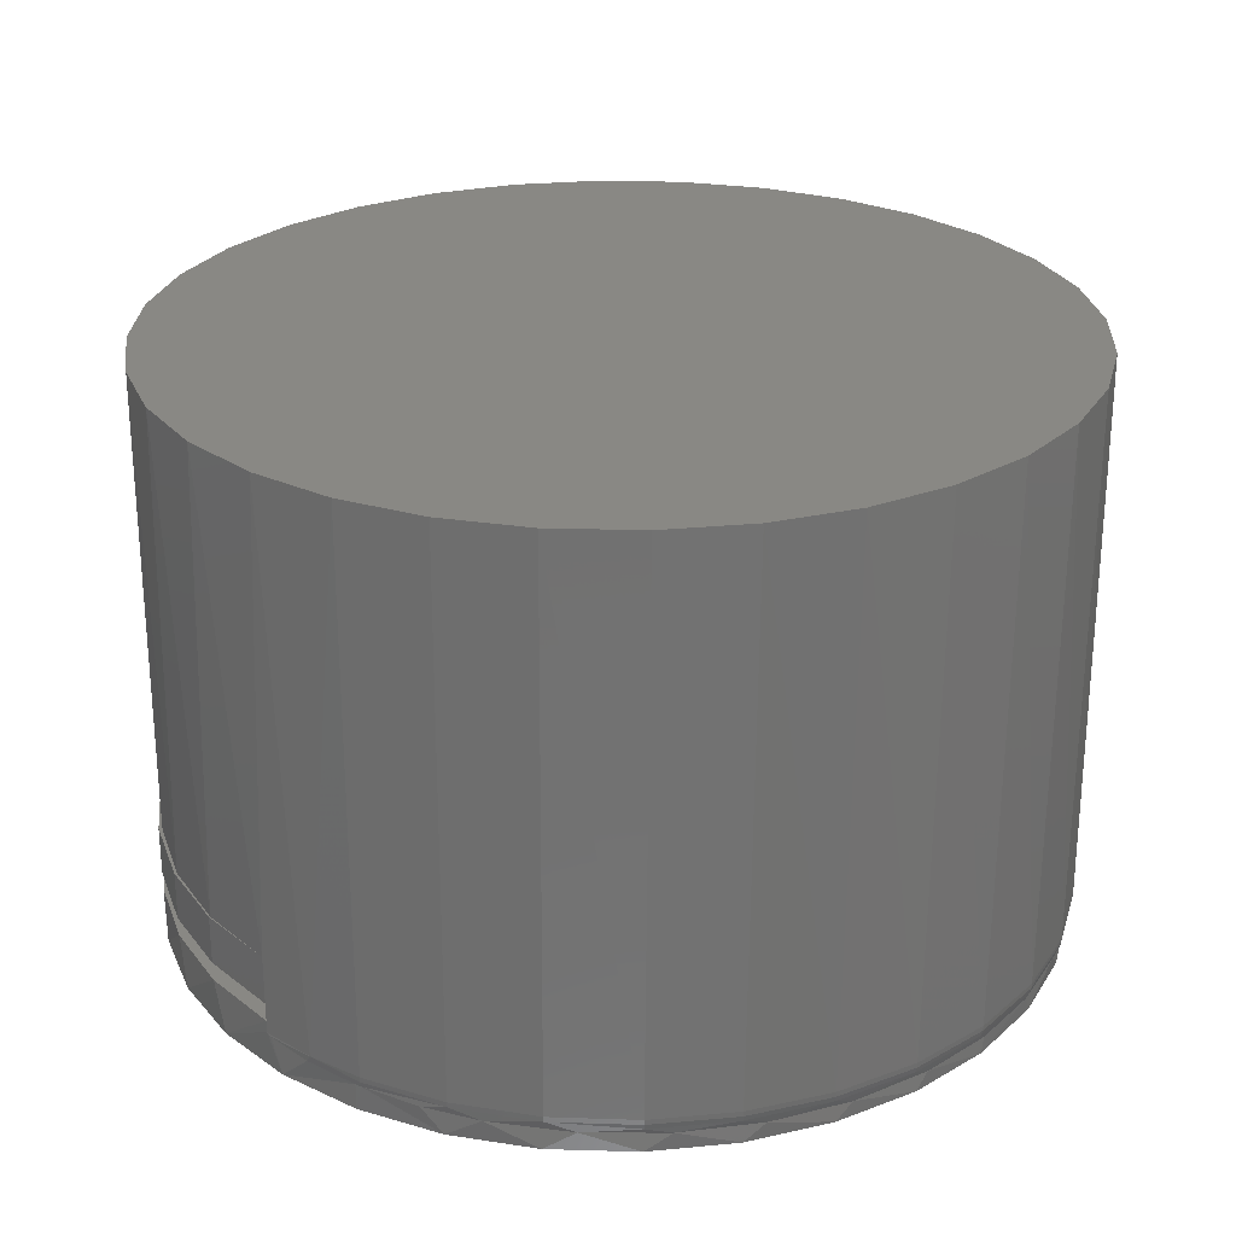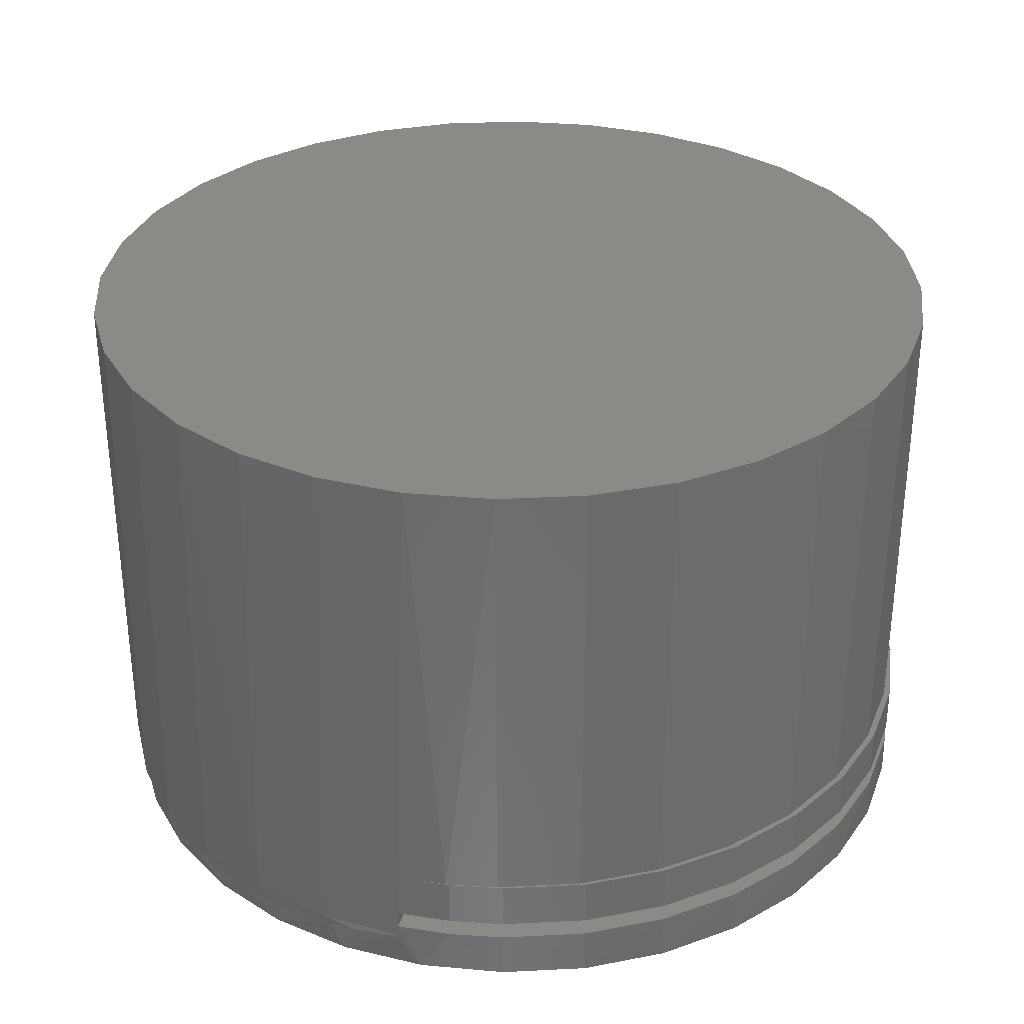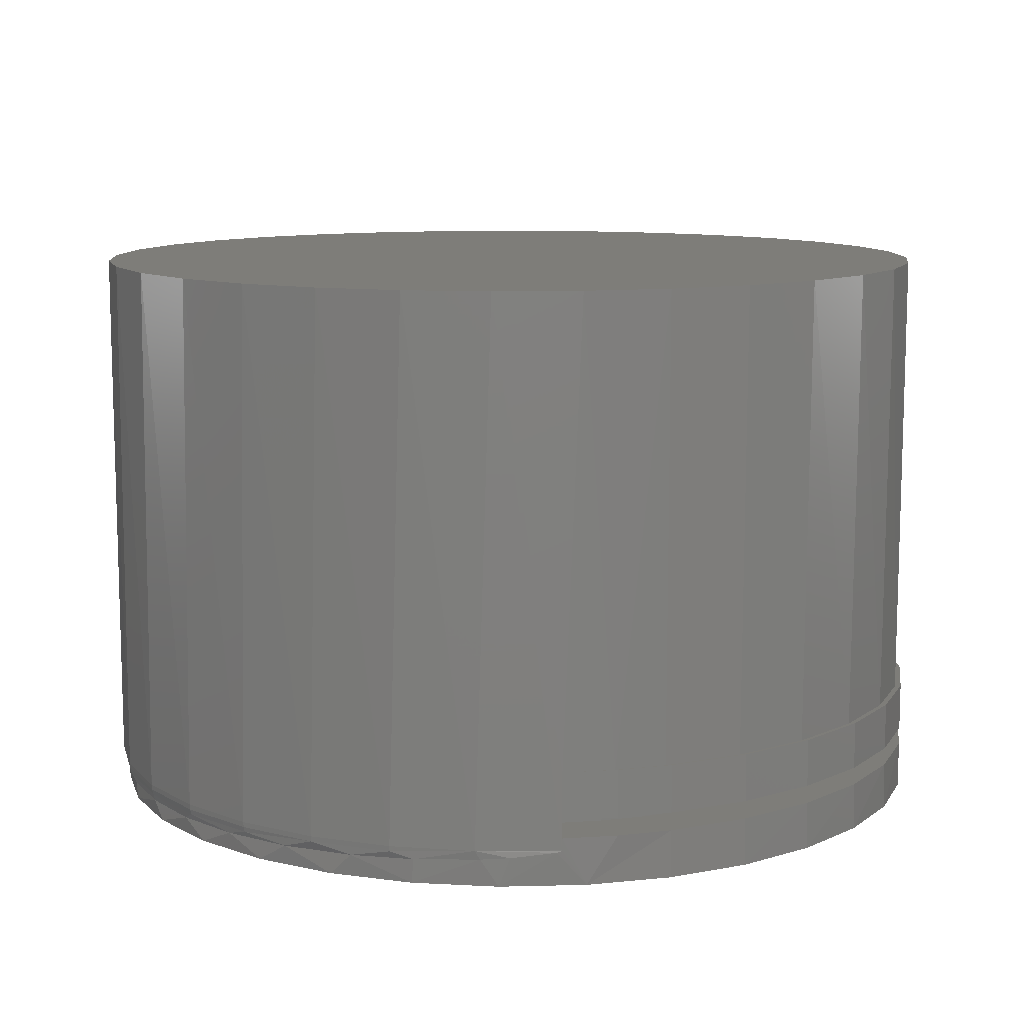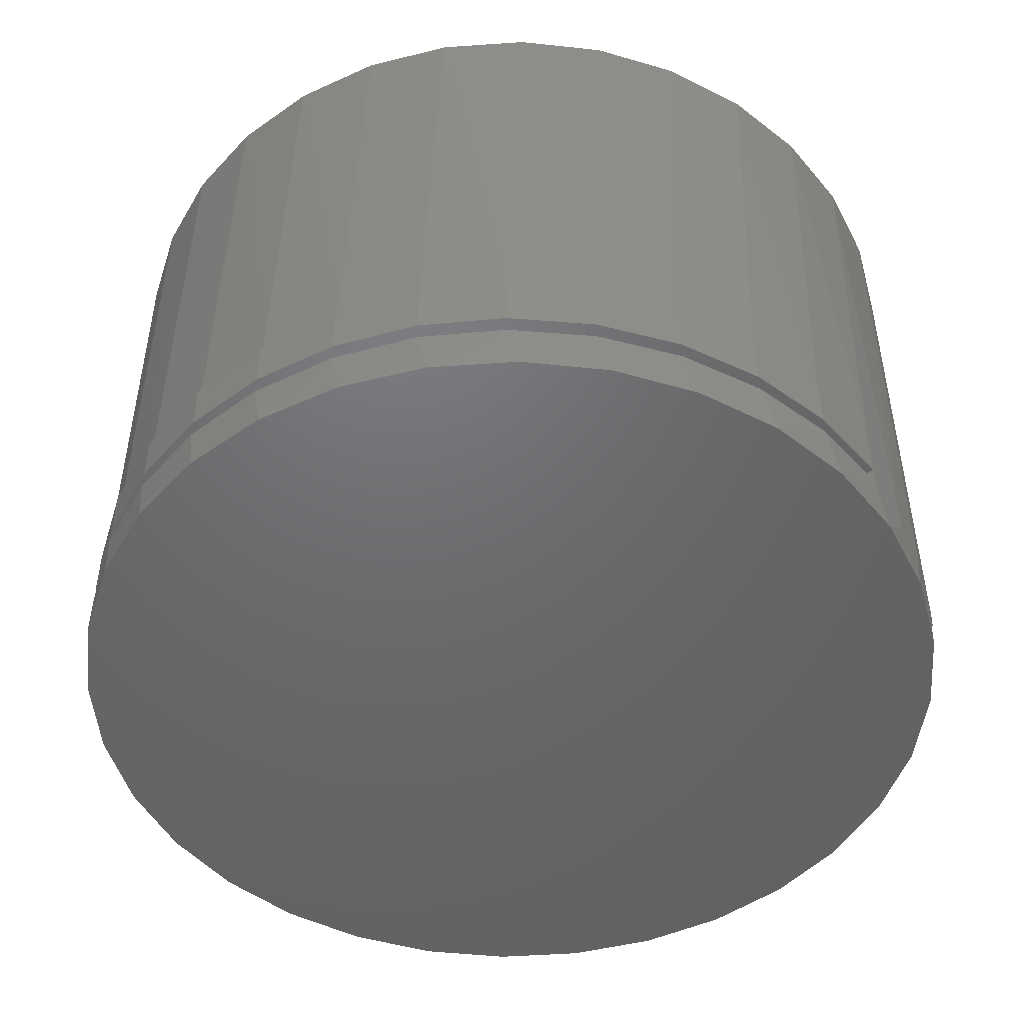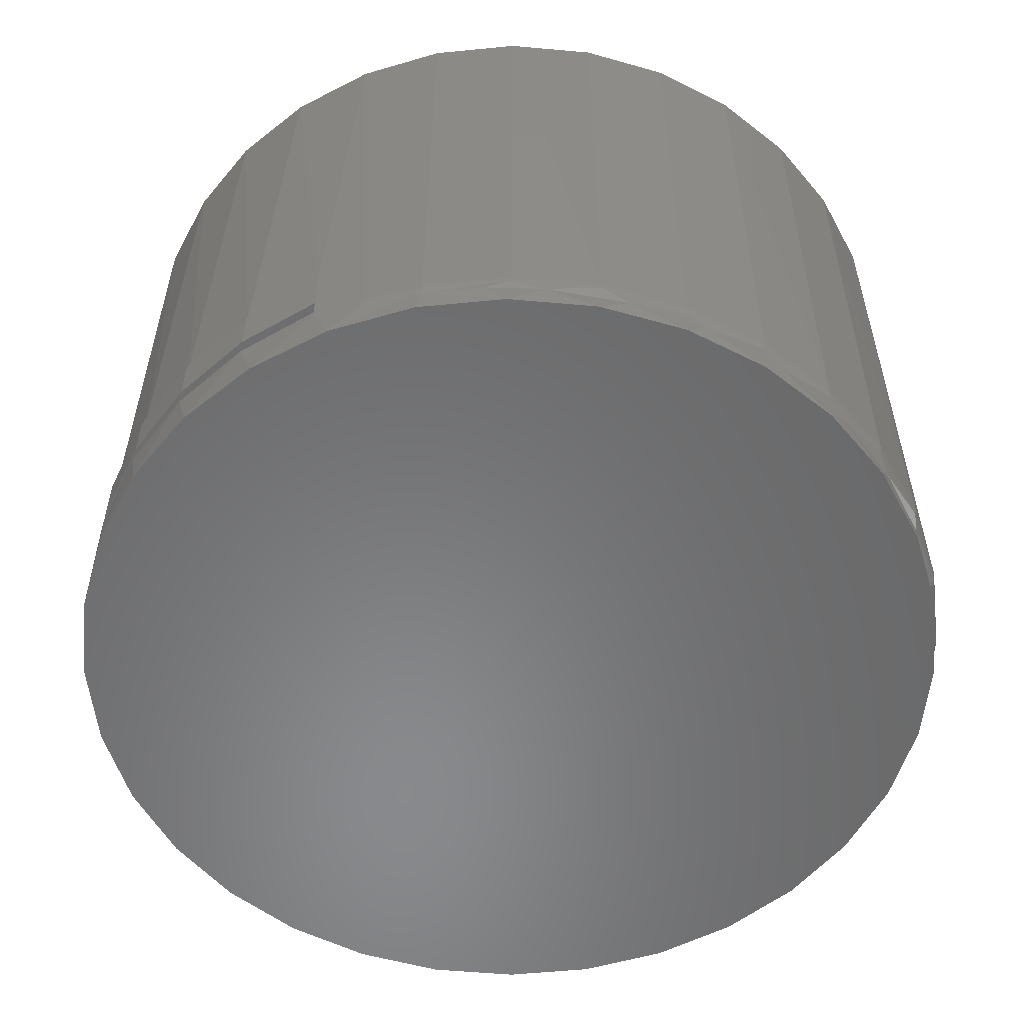
<metadata>
{"format":"stl","ext":"stl","renderer":"f3d","projection":"perspective","resolution":1024,"background":"white","views":[{"elev":26.1,"azim":120.7,"up":"+Z"},{"elev":32.2,"azim":-88.4,"up":"+Z"},{"elev":10.5,"azim":-110.4,"up":"+Z"},{"elev":-48.4,"azim":21.3,"up":"+Z"},{"elev":-55.6,"azim":101.5,"up":"+Z"}]}
</metadata>
<code>
# stl→obj: 239 verts, 473 faces
v -0.5192 0.2175 0
v -0.5428 0.1483 0.04387
v -0.5246 0.2041 0.03757
v -0.4667 0.3158 0
v -0.4683 0.3134 0.03133
v -0.4161 0.3808 0.02844
v -0.396 0.4019 0
v -0.3439 0.448 0.02587
v -0.3099 0.4726 0
v -0.262 0.5013 0.02393
v -0.2116 0.5252 0
v -0.1733 0.5394 0.02248
v -0.105 0.5575 0
v -0.07978 0.5619 0.02145
v 0.005921 0.5684 0
v 0.01652 0.5683 0.0208
v 0.1168 0.5575 0
v 0.2081 0.5312 0.02057
v 0.2234 0.5252 0
v 0.3033 0.4844 0.02105
v 0.3217 0.4726 0
v 0.3877 0.4212 0.02198
v 0.4079 0.4019 0
v 0.4587 0.3437 0.02337
v 0.4785 0.3158 0
v 0.5144 0.254 0.0253
v 0.5311 0.2175 0
v 0.5528 0.1549 0.02791
v 0.5634 0.1109 0
v 0.5684 0.08211 0.03026
v 0.5743 0.007895 0.03323
v 0.5743 0 0.0336
v 0.5743 0 0
v -0.5516 0.1109 0
v -0.5625 6.961e-17 0
v -0.5625 6.961e-17 0.0625
v -0.558 0.07147 0.0625
v -0.5445 0.1418 0.0625
v -0.5445 0.1418 0.04688
v -0.5443 0.1425 0.04586
v -0.5439 0.1443 0.04486
v -0.5433 0.1463 0.0443
v -0.5098 0.239 0.03522
v 0.1135 0.5582 0.0205
v -0.5625 3.22e-16 0.08594
v -0.5625 6.961e-17 0.1484
v -0.558 0.07147 0.08594
v -0.558 0.07147 0.1484
v -0.5445 0.1418 0.08594
v -0.5445 0.1418 0.1484
v 0.5583 -0.1339 0.08594
v 0.5583 -0.1339 0.1484
v 0.5223 -0.2377 0.08594
v 0.5223 -0.2377 0.1484
v 0.4669 -0.3326 0.08594
v 0.4669 -0.3326 0.1484
v 0.3943 -0.415 0.08594
v 0.3943 -0.415 0.1484
v 0.3072 -0.482 0.08594
v 0.3072 -0.482 0.1484
v 0.2088 -0.531 0.08594
v 0.2088 -0.531 0.1484
v 0.1029 -0.5601 0.08594
v 0.1029 -0.5601 0.1484
v -0.00665 -0.5683 0.08594
v -0.00665 -0.5683 0.1484
v -0.1157 -0.5552 0.08594
v -0.1157 -0.5552 0.1484
v -0.2203 -0.5215 0.08594
v -0.2203 -0.5215 0.1484
v -0.3164 -0.4682 0.08594
v -0.3164 -0.4682 0.1484
v -0.4004 -0.3975 0.08594
v -0.4004 -0.3975 0.1484
v -0.4693 -0.3119 0.08594
v -0.4693 -0.3119 0.1484
v -0.5204 -0.2146 0.08594
v -0.5204 -0.2146 0.1484
v -0.5519 -0.1094 0.08594
v -0.5519 -0.1094 0.1484
v 0.5583 -0.1339 0.04688
v 0.5311 -0.2175 0
v 0.5585 -0.1332 0.04586
v 0.5223 -0.2377 0.0625
v 0.4669 -0.3326 0.0625
v 0.4785 -0.3158 0
v 0.4079 -0.4019 0
v 0.3943 -0.415 0.0625
v 0.3217 -0.4726 0
v 0.3072 -0.482 0.0625
v 0.2234 -0.5252 0
v 0.2088 -0.531 0.0625
v 0.1168 -0.5575 0
v 0.1029 -0.5601 0.0625
v 0.005921 -0.5684 0
v -0.00665 -0.5683 0.0625
v -0.105 -0.5575 0
v -0.1157 -0.5552 0.0625
v -0.2116 -0.5252 0
v -0.2203 -0.5215 0.0625
v -0.3099 -0.4726 0
v -0.3164 -0.4682 0.0625
v -0.396 -0.4019 0
v -0.4004 -0.3975 0.0625
v -0.4667 -0.3158 0
v -0.4693 -0.3119 0.0625
v -0.5192 -0.2175 0
v -0.5204 -0.2146 0.0625
v -0.5516 -0.1109 0
v 0.5634 -0.1109 0
v 0.5701 -0.06957 0.03757
v 0.5599 -0.1273 0.04387
v 0.5594 -0.1294 0.0443
v 0.5589 -0.1314 0.04486
v 0.5583 -0.1339 0.0625
v -0.5519 -0.1094 0.0625
v 0.521 -0.2367 0.1484
v 0.533 -0.2096 0.75
v 0.4805 -0.3079 0.75
v 0.4647 -0.3304 0.1484
v 0.4098 -0.394 0.75
v 0.3915 -0.4116 0.1484
v 0.3237 -0.4647 0.75
v 0.3041 -0.4773 0.1484
v 0.2254 -0.5173 0.75
v 0.2057 -0.525 0.1484
v 0.1188 -0.5496 0.75
v 0.1001 -0.553 0.1484
v 0.007895 -0.5605 0.75
v -0.009015 -0.5603 0.1484
v -0.103 -0.5496 0.75
v -0.1175 -0.5465 0.1484
v -0.2096 -0.5173 0.75
v -0.2213 -0.5123 0.1484
v -0.3079 -0.4647 0.75
v -0.3166 -0.4588 0.1484
v -0.394 -0.394 0.75
v -0.4 -0.388 0.1484
v -0.4647 -0.3079 0.75
v -0.4682 -0.3026 0.1484
v -0.5173 -0.2096 0.75
v -0.5189 -0.2057 0.1484
v -0.5496 -0.103 0.75
v 0.5718 -0.06358 0.04688
v 0.5654 -0.103 0.75
v 0.5763 0.007895 0.75
v 0.5763 0.007895 0.04688
v -0.5605 0.007895 0.75
v -0.5605 0.007895 0.1484
v -0.55 -0.1009 0.1484
v -0.5084 0.2456 0.04688
v -0.4647 0.3237 0.75
v -0.4531 0.3405 0.04688
v -0.394 0.4098 0.75
v -0.3805 0.4229 0.04688
v -0.3079 0.4805 0.75
v -0.2934 0.4899 0.04688
v -0.2096 0.533 0.75
v -0.195 0.5389 0.04688
v -0.103 0.5654 0.75
v -0.08909 0.568 0.04688
v 0.007895 0.5763 0.75
v 0.02047 0.5762 0.04688
v 0.1188 0.5654 0.75
v 0.1296 0.5631 0.04688
v 0.2254 0.533 0.75
v 0.2341 0.5294 0.04688
v 0.3237 0.4805 0.75
v 0.3302 0.4761 0.04688
v 0.4098 0.4098 0.75
v 0.4142 0.4054 0.04688
v 0.4805 0.3237 0.75
v 0.4831 0.3198 0.04688
v 0.533 0.2254 0.75
v 0.5342 0.2225 0.04688
v 0.5654 0.1188 0.75
v -0.5173 0.2254 0.75
v -0.5496 0.1188 0.75
v -0.5565 0.07533 0.1484
v 0.5657 0.1172 0.04688
v -0.4839 0.1266 0.08594
v -0.4839 0.1266 0.0625
v 0.08967 -0.4914 0.0625
v -0.007394 -0.4978 0.0625
v 0.4977 -0.1188 0.0625
v 0.4644 -0.2102 0.0625
v 0.4142 -0.2935 0.0625
v 0.3491 -0.3657 0.0625
v 0.2712 -0.4241 0.0625
v 0.1837 -0.4665 0.0625
v -0.4945 0.06769 0.0625
v -0.498 0.007895 0.0625
v -0.4887 -0.08893 0.0625
v -0.461 -0.1822 0.0625
v -0.4159 -0.2684 0.0625
v -0.3552 -0.3444 0.0625
v -0.2811 -0.4074 0.0625
v -0.1963 -0.455 0.0625
v -0.1039 -0.4855 0.0625
v 0.4977 -0.1188 0.08594
v -0.4945 0.06769 0.08594
v -0.498 0.007895 0.08594
v 0.2712 -0.4241 0.08594
v 0.3491 -0.3657 0.08594
v 0.4142 -0.2935 0.08594
v 0.4644 -0.2102 0.08594
v -0.4159 -0.2684 0.08594
v -0.3552 -0.3444 0.08594
v -0.2811 -0.4074 0.08594
v -0.1963 -0.455 0.08594
v -0.1039 -0.4855 0.08594
v -0.007394 -0.4978 0.08594
v 0.08967 -0.4914 0.08594
v 0.1837 -0.4665 0.08594
v -0.4887 -0.08893 0.08594
v -0.461 -0.1822 0.08594
v 0.5758 0.007895 0.03998
v 0.5652 0.1171 0.0399
v 0.5338 0.2223 0.0399
v 0.4814 0.3186 0.03308
v 0.4128 0.4039 0.03308
v 0.329 0.4744 0.03308
v 0.2333 0.5275 0.03308
v 0.1291 0.5611 0.03308
v 0.02042 0.5741 0.03308
v -0.08874 0.5659 0.03308
v -0.1943 0.5369 0.03308
v -0.2923 0.4881 0.03308
v -0.3801 0.4226 0.0399
v -0.4527 0.3402 0.0399
v 0.4827 0.3195 0.0399
v -0.2931 0.4895 0.0399
v 0.4139 0.405 0.0399
v 0.3299 0.4757 0.0399
v 0.2339 0.5289 0.0399
v 0.1294 0.5626 0.0399
v 0.02045 0.5757 0.0399
v -0.089 0.5675 0.0399
v -0.1948 0.5384 0.0399
f 1 2 3
f 4 5 6
f 4 6 7
f 7 6 8
f 7 8 9
f 9 8 10
f 9 10 11
f 10 12 11
f 13 11 12
f 12 14 13
f 15 13 14
f 14 16 15
f 17 18 19
f 19 18 20
f 19 20 21
f 21 20 22
f 21 22 23
f 23 22 24
f 23 24 25
f 25 24 26
f 25 26 27
f 27 26 28
f 27 28 29
f 28 30 29
f 31 32 33
f 31 33 29
f 31 29 30
f 34 35 36
f 34 36 37
f 34 37 38
f 34 38 39
f 34 39 40
f 34 40 41
f 34 41 42
f 34 42 2
f 34 2 1
f 5 4 43
f 43 4 1
f 43 1 3
f 15 16 17
f 17 16 44
f 17 44 18
f 45 46 47
f 47 46 48
f 47 48 49
f 49 48 50
f 51 52 53
f 53 52 54
f 53 54 55
f 55 54 56
f 55 56 57
f 57 56 58
f 57 58 59
f 59 58 60
f 59 60 61
f 61 60 62
f 61 62 63
f 63 62 64
f 63 64 65
f 65 64 66
f 65 66 67
f 67 66 68
f 67 68 69
f 69 68 70
f 69 70 71
f 71 70 72
f 71 72 73
f 73 72 74
f 73 74 75
f 75 74 76
f 75 76 77
f 77 76 78
f 77 78 79
f 79 78 80
f 79 80 45
f 45 80 46
f 81 82 83
f 84 85 86
f 87 86 85
f 85 88 87
f 89 87 88
f 88 90 89
f 91 89 90
f 90 92 91
f 93 91 92
f 92 94 93
f 95 93 94
f 94 96 95
f 97 95 96
f 96 98 97
f 99 97 98
f 98 100 99
f 101 99 100
f 100 102 101
f 103 101 102
f 102 104 103
f 105 103 104
f 104 106 105
f 107 105 106
f 106 108 107
f 109 107 108
f 110 33 32
f 110 32 111
f 110 111 112
f 110 112 113
f 110 113 114
f 110 114 83
f 110 83 82
f 81 115 82
f 82 115 84
f 82 84 86
f 36 35 116
f 116 35 109
f 116 109 108
f 117 118 119
f 117 119 120
f 120 119 121
f 120 121 122
f 122 121 123
f 122 123 124
f 124 123 125
f 124 125 126
f 126 125 127
f 126 127 128
f 128 127 129
f 128 129 130
f 130 129 131
f 130 131 132
f 132 131 133
f 132 133 134
f 134 133 135
f 134 135 136
f 136 135 137
f 136 137 138
f 138 137 139
f 138 139 140
f 140 139 141
f 140 141 142
f 142 141 143
f 52 144 145
f 52 145 118
f 52 118 117
f 144 52 51
f 144 51 115
f 144 115 81
f 145 144 146
f 146 144 147
f 148 149 143
f 143 149 150
f 143 150 142
f 151 152 153
f 153 152 154
f 153 154 155
f 155 154 156
f 155 156 157
f 157 156 158
f 157 158 159
f 159 158 160
f 159 160 161
f 161 160 162
f 161 162 163
f 163 162 164
f 163 164 165
f 165 164 166
f 165 166 167
f 167 166 168
f 167 168 169
f 169 168 170
f 169 170 171
f 171 170 172
f 171 172 173
f 173 172 174
f 173 174 175
f 175 174 176
f 177 152 151
f 177 151 39
f 177 39 38
f 177 38 49
f 177 49 50
f 177 50 178
f 149 148 179
f 179 148 178
f 179 178 50
f 146 147 176
f 176 147 180
f 176 180 175
f 181 49 182
f 182 49 38
f 92 90 183
f 92 183 184
f 94 98 96
f 115 185 84
f 84 185 186
f 84 186 85
f 85 186 187
f 85 187 188
f 85 188 88
f 88 188 189
f 88 189 90
f 90 189 190
f 90 190 183
f 98 94 100
f 100 94 92
f 100 92 184
f 182 38 191
f 191 38 37
f 191 37 192
f 192 37 36
f 192 36 193
f 193 36 116
f 193 116 194
f 194 116 108
f 194 108 195
f 195 108 106
f 195 106 196
f 196 106 197
f 197 106 104
f 197 104 198
f 198 104 102
f 198 102 199
f 199 102 100
f 199 100 184
f 53 200 51
f 47 79 45
f 49 181 201
f 49 201 202
f 49 202 77
f 49 77 79
f 49 79 47
f 203 204 59
f 59 204 205
f 59 205 57
f 57 205 206
f 57 206 55
f 55 206 200
f 55 200 53
f 207 208 73
f 73 208 209
f 73 209 71
f 71 209 210
f 71 210 69
f 69 210 211
f 69 211 67
f 67 211 212
f 67 212 65
f 65 212 213
f 65 213 63
f 63 213 214
f 63 214 61
f 61 214 203
f 61 203 59
f 202 215 77
f 77 215 216
f 77 216 75
f 75 216 207
f 75 207 73
f 200 185 51
f 51 185 115
f 192 202 191
f 191 202 201
f 191 201 182
f 182 201 181
f 185 200 186
f 186 200 206
f 186 206 187
f 187 206 205
f 187 205 188
f 188 205 204
f 188 204 189
f 189 204 203
f 189 203 190
f 190 203 214
f 190 214 183
f 183 214 213
f 183 213 184
f 184 213 212
f 184 212 199
f 199 212 211
f 199 211 198
f 198 211 210
f 198 210 197
f 197 210 209
f 197 209 196
f 196 209 208
f 196 208 195
f 195 208 207
f 195 207 194
f 194 207 216
f 194 216 193
f 193 216 215
f 193 215 192
f 192 215 202
f 15 17 13
f 95 97 93
f 93 97 99
f 93 99 91
f 91 99 101
f 91 101 89
f 89 101 103
f 89 103 87
f 87 103 105
f 87 105 86
f 86 105 107
f 86 107 82
f 82 107 109
f 82 109 110
f 110 109 35
f 110 35 33
f 33 35 34
f 33 34 29
f 29 34 1
f 29 1 27
f 27 1 4
f 27 4 25
f 25 4 7
f 25 7 23
f 23 7 9
f 23 9 21
f 21 9 11
f 21 11 19
f 19 11 13
f 19 13 17
f 52 117 54
f 54 117 120
f 54 120 56
f 56 120 122
f 56 122 58
f 58 122 124
f 58 124 60
f 60 124 126
f 60 126 62
f 62 126 128
f 62 128 64
f 64 128 130
f 64 130 66
f 149 179 48
f 142 150 80
f 80 78 142
f 140 142 78
f 78 76 140
f 138 140 76
f 76 74 138
f 136 138 74
f 74 72 136
f 134 136 72
f 72 70 134
f 132 134 70
f 70 68 132
f 132 68 130
f 130 68 66
f 46 80 150
f 46 150 149
f 46 149 48
f 147 144 217
f 112 83 113
f 113 83 114
f 32 31 217
f 32 217 144
f 32 144 111
f 144 81 83
f 144 83 112
f 144 112 111
f 31 218 217
f 31 30 218
f 28 219 218
f 28 218 30
f 26 220 219
f 26 219 28
f 24 220 26
f 22 221 24
f 20 222 22
f 18 223 20
f 44 224 18
f 16 225 44
f 226 14 12
f 12 10 227
f 10 8 228
f 8 6 229
f 229 228 8
f 6 5 230
f 2 42 40
f 42 41 40
f 219 220 231
f 226 16 14
f 228 229 232
f 229 6 230
f 151 153 230
f 151 230 5
f 151 5 43
f 151 43 3
f 151 3 2
f 151 2 40
f 151 40 39
f 147 217 180
f 180 217 218
f 180 218 175
f 175 218 219
f 175 219 173
f 173 219 231
f 171 173 233
f 233 173 231
f 233 231 221
f 221 231 220
f 221 220 24
f 169 171 234
f 234 171 233
f 234 233 222
f 222 233 221
f 222 221 22
f 167 169 235
f 235 169 234
f 235 234 223
f 223 234 222
f 223 222 20
f 165 167 236
f 236 167 235
f 236 235 224
f 224 235 223
f 224 223 18
f 163 165 237
f 237 165 236
f 237 236 225
f 225 236 224
f 225 224 44
f 161 163 238
f 238 163 237
f 238 237 226
f 226 237 225
f 226 225 16
f 159 161 239
f 239 161 238
f 239 238 227
f 227 238 226
f 227 226 12
f 157 159 232
f 232 159 239
f 232 239 228
f 228 239 227
f 228 227 10
f 157 232 155
f 155 232 229
f 155 229 153
f 153 229 230
f 160 164 162
f 164 160 166
f 166 160 158
f 166 158 168
f 168 158 156
f 168 156 170
f 170 156 154
f 170 154 172
f 172 154 152
f 172 152 174
f 174 152 177
f 174 177 176
f 176 177 178
f 176 178 146
f 146 178 148
f 146 148 145
f 145 148 143
f 145 143 118
f 118 143 141
f 118 141 119
f 119 141 139
f 119 139 121
f 121 139 137
f 121 137 123
f 123 137 135
f 123 135 125
f 125 135 133
f 125 133 127
f 127 133 131
f 127 131 129

</code>
